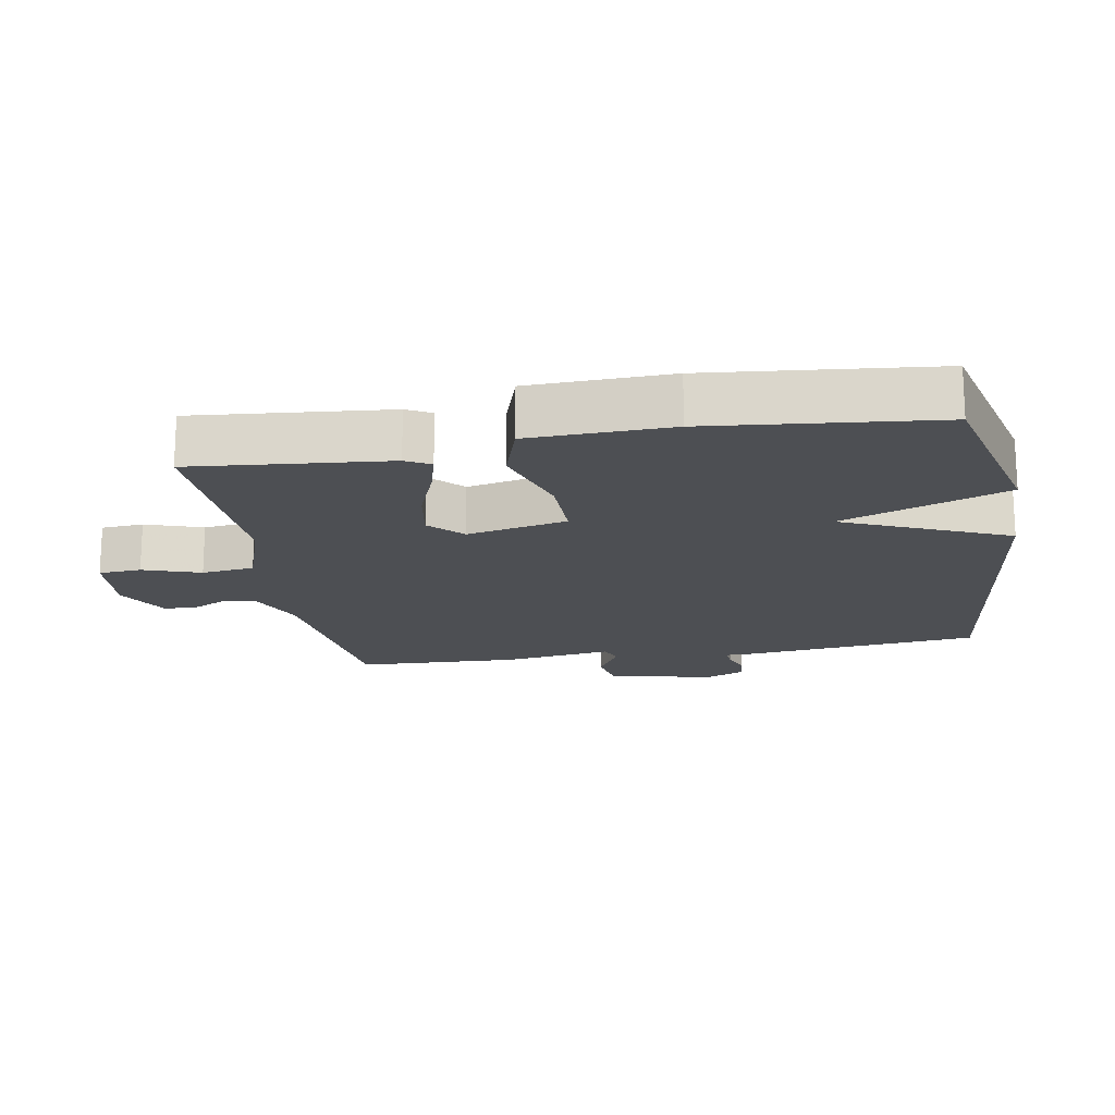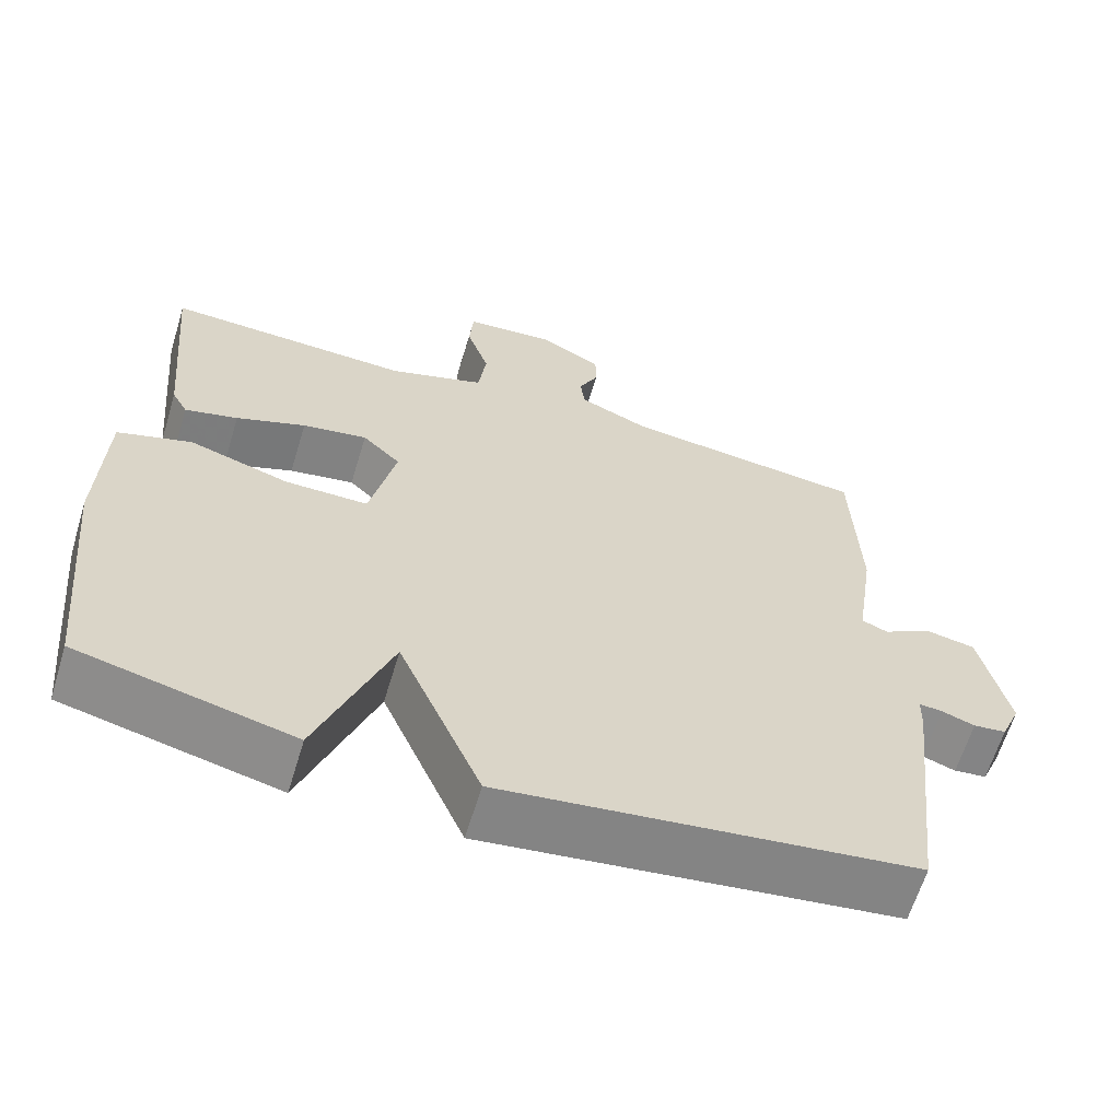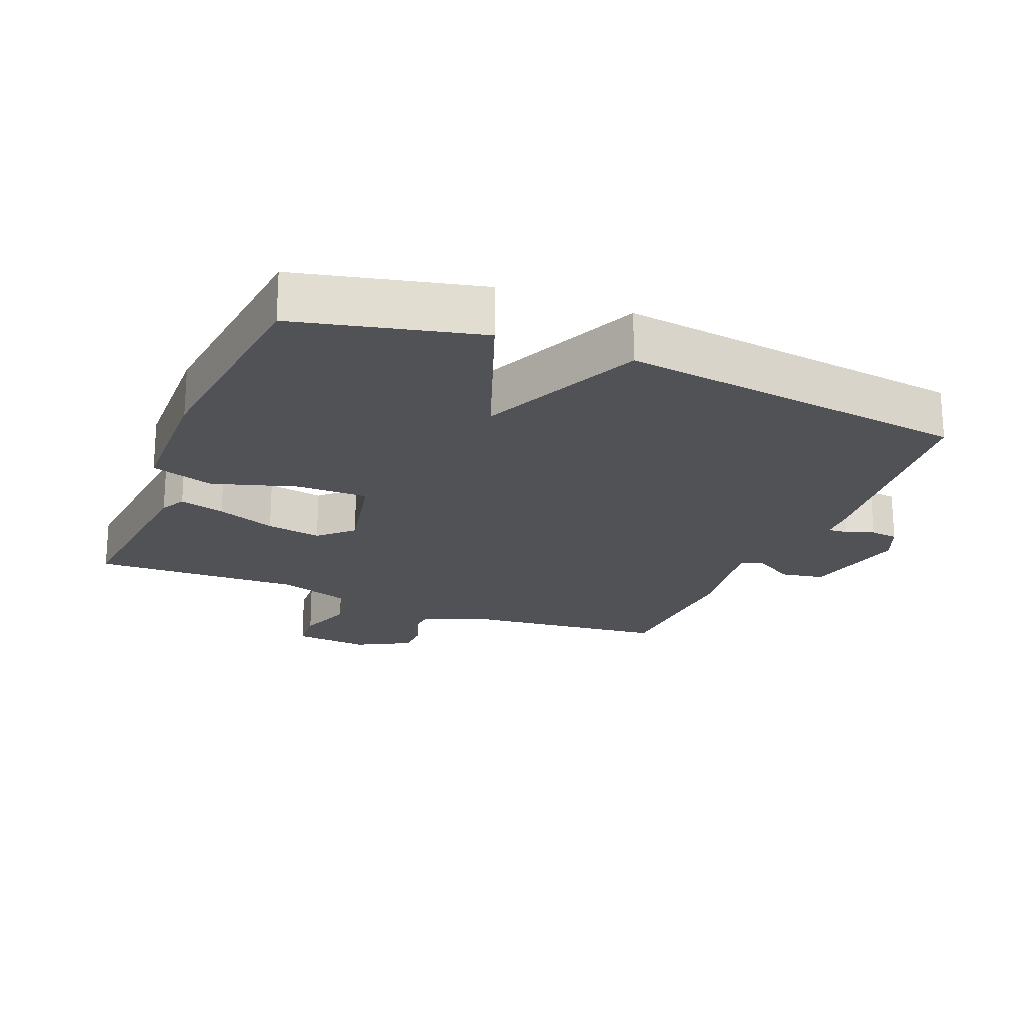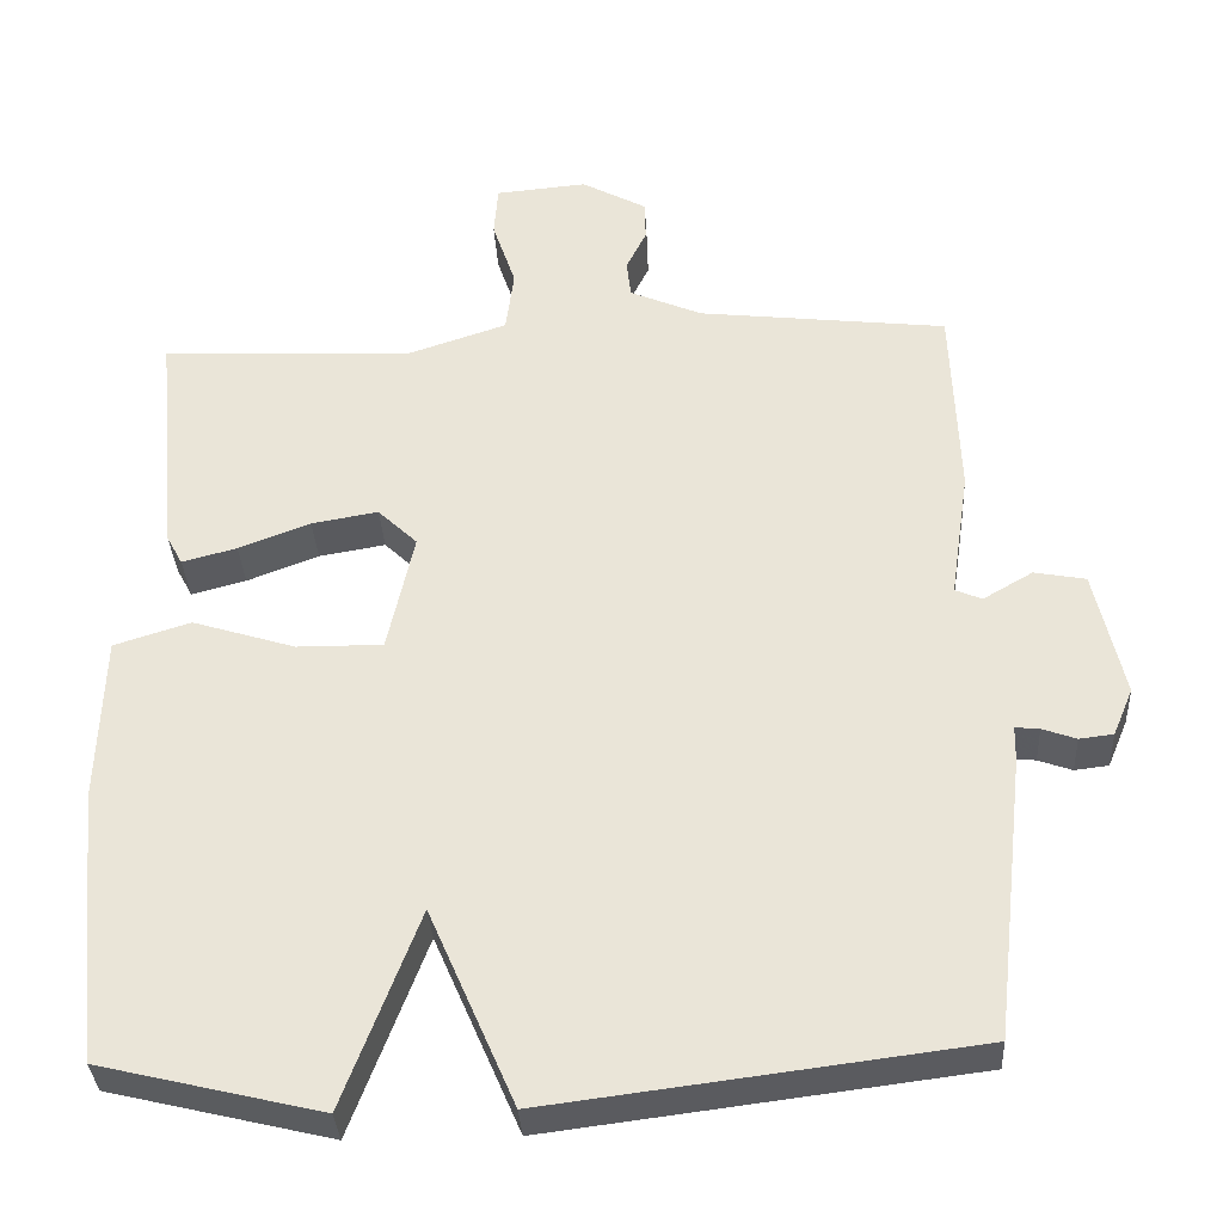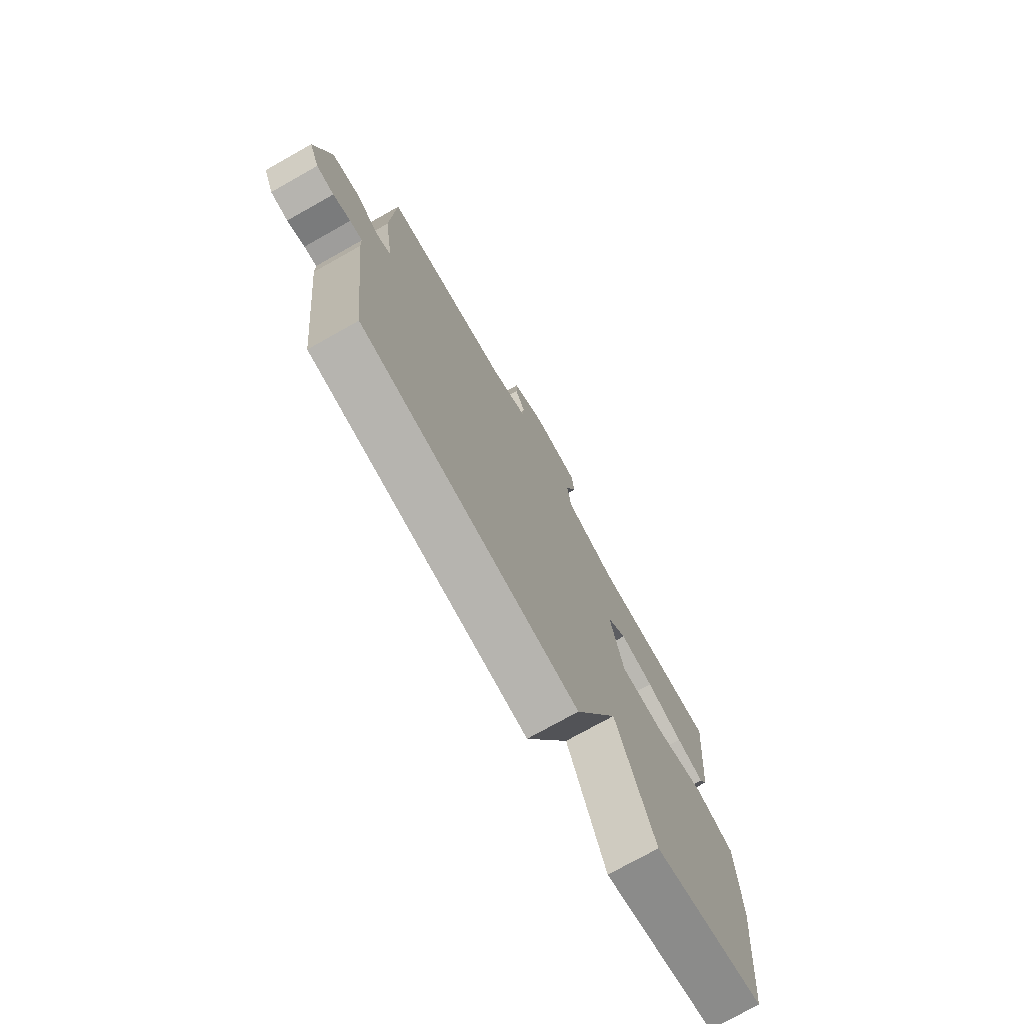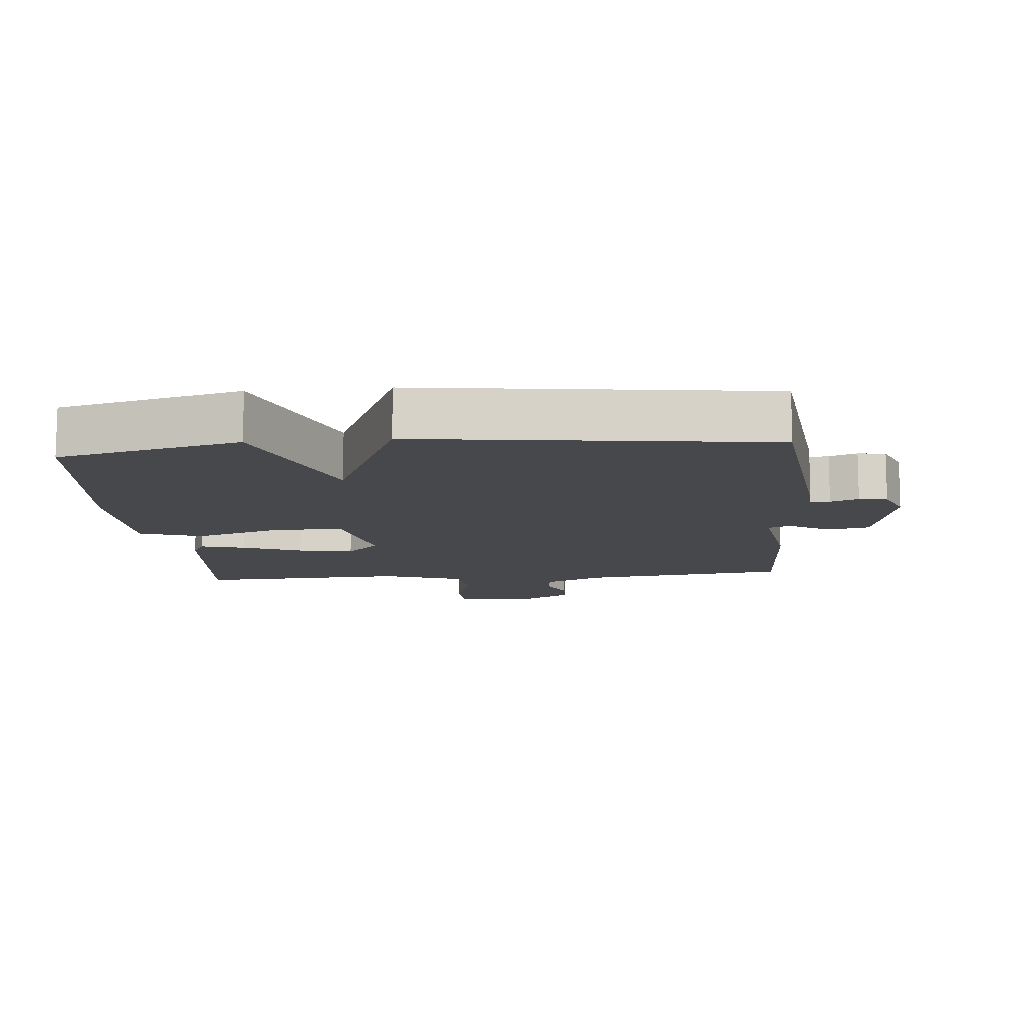
<metadata>
{"format":"obj","ext":"obj","renderer":"f3d","projection":"perspective","resolution":1024,"background":"white","views":[{"elev":-17.5,"azim":99.8,"up":"+Y"},{"elev":-63.1,"azim":163.1,"up":"+Z"},{"elev":-21.0,"azim":157.6,"up":"+Y"},{"elev":-34.2,"azim":-176.8,"up":"+Z"},{"elev":-75.2,"azim":-60.7,"up":"+Z"},{"elev":-11.5,"azim":-174.9,"up":"+Y"}]}
</metadata>
<code>
v -0.5 0.07 -0.5
v -0.54 0.07 -0.147
v -0.541 0.07 -0.103
v -0.571 0.07 -0.106
v -0.613 0.07 -0.121
v -0.655 0.07 -0.116
v -0.68 0.07 -0.057
v -0.644 0.07 0.102
v -0.58 0.07 0.114
v -0.518 0.07 0.078
v -0.485 0.07 0.092
v -0.509 0.07 0.254
v -0.5 0.07 0.5
v -0.19 0.07 0.536
v -0.1 0.07 0.575
v -0.095 0.07 0.622
v -0.12 0.07 0.673
v -0.119 0.07 0.723
v -0.038 0.07 0.767
v 0.076 0.07 0.757
v 0.081 0.07 0.693
v 0.052 0.07 0.607
v 0.062 0.07 0.528
v 0.185 0.07 0.487
v 0.5 0.07 0.5
v 0.473 0.07 0.207
v 0.453 0.07 0.17
v 0.385 0.07 0.188
v 0.296 0.07 0.222
v 0.213 0.07 0.236
v 0.164 0.07 0.189
v 0.197 0.07 0.039
v 0.304 0.07 0.04
v 0.432 0.07 0.08
v 0.527 0.07 0.05
v 0.534 0.07 -0.161
v 0.5 0.07 -0.5
v 0.226 0.07 -0.566
v 0.133 0.07 -0.32
v 0.026 0.07 -0.566
v -0.5 0 -0.5
v -0.54 0 -0.147
v -0.541 0 -0.103
v -0.571 0 -0.106
v -0.613 0 -0.121
v -0.655 0 -0.116
v -0.68 0 -0.057
v -0.644 0 0.102
v -0.58 0 0.114
v -0.518 0 0.078
v -0.485 0 0.092
v -0.509 0 0.254
v -0.5 0 0.5
v -0.19 0 0.536
v -0.1 0 0.575
v -0.095 0 0.622
v -0.12 0 0.673
v -0.119 0 0.723
v -0.038 0 0.767
v 0.076 0 0.757
v 0.081 0 0.693
v 0.052 0 0.607
v 0.062 0 0.528
v 0.185 0 0.487
v 0.5 0 0.5
v 0.473 0 0.207
v 0.453 0 0.17
v 0.385 0 0.188
v 0.296 0 0.222
v 0.213 0 0.236
v 0.164 0 0.189
v 0.197 0 0.039
v 0.304 0 0.04
v 0.432 0 0.08
v 0.527 0 0.05
v 0.534 0 -0.161
v 0.5 0 -0.5
v 0.226 0 -0.566
v 0.133 0 -0.32
v 0.026 0 -0.566
f 1 2 3
f 40 1 3
f 39 40 3
f 37 38 39
f 36 37 39
f 35 36 39
f 34 35 39
f 33 34 39
f 32 33 39 3
f 31 32 3 4
f 5 6 7
f 4 5 7
f 31 4 7
f 30 31 7
f 27 28 29
f 26 27 29
f 25 26 29
f 24 25 29
f 23 24 29 30
f 20 21 22
f 19 20 22
f 18 19 22
f 17 18 22
f 16 17 22
f 15 16 22 23
f 14 15 23 30
f 13 14 30
f 12 13 30
f 11 12 30
f 7 8 9 10
f 7 10 11 30
f 43 42 41
f 43 41 80
f 43 80 79
f 79 78 77
f 79 77 76
f 79 76 75
f 79 75 74
f 79 74 73
f 43 79 73 72
f 44 43 72 71
f 47 46 45
f 47 45 44
f 47 44 71
f 47 71 70
f 69 68 67
f 69 67 66
f 69 66 65
f 69 65 64
f 70 69 64 63
f 62 61 60
f 62 60 59
f 62 59 58
f 62 58 57
f 62 57 56
f 63 62 56 55
f 70 63 55 54
f 70 54 53
f 70 53 52
f 70 52 51
f 50 49 48 47
f 70 51 50 47
f 1 41 42 2
f 2 42 43 3
f 3 43 44 4
f 4 44 45 5
f 5 45 46 6
f 6 46 47 7
f 7 47 48 8
f 8 48 49 9
f 9 49 50 10
f 10 50 51 11
f 11 51 52 12
f 12 52 53 13
f 13 53 54 14
f 14 54 55 15
f 15 55 56 16
f 16 56 57 17
f 17 57 58 18
f 18 58 59 19
f 19 59 60 20
f 20 60 61 21
f 21 61 62 22
f 22 62 63 23
f 23 63 64 24
f 24 64 65 25
f 25 65 66 26
f 26 66 67 27
f 27 67 68 28
f 28 68 69 29
f 29 69 70 30
f 30 70 71 31
f 31 71 72 32
f 32 72 73 33
f 33 73 74 34
f 34 74 75 35
f 35 75 76 36
f 36 76 77 37
f 37 77 78 38
f 38 78 79 39
f 39 79 80 40
f 40 80 41 1

</code>
